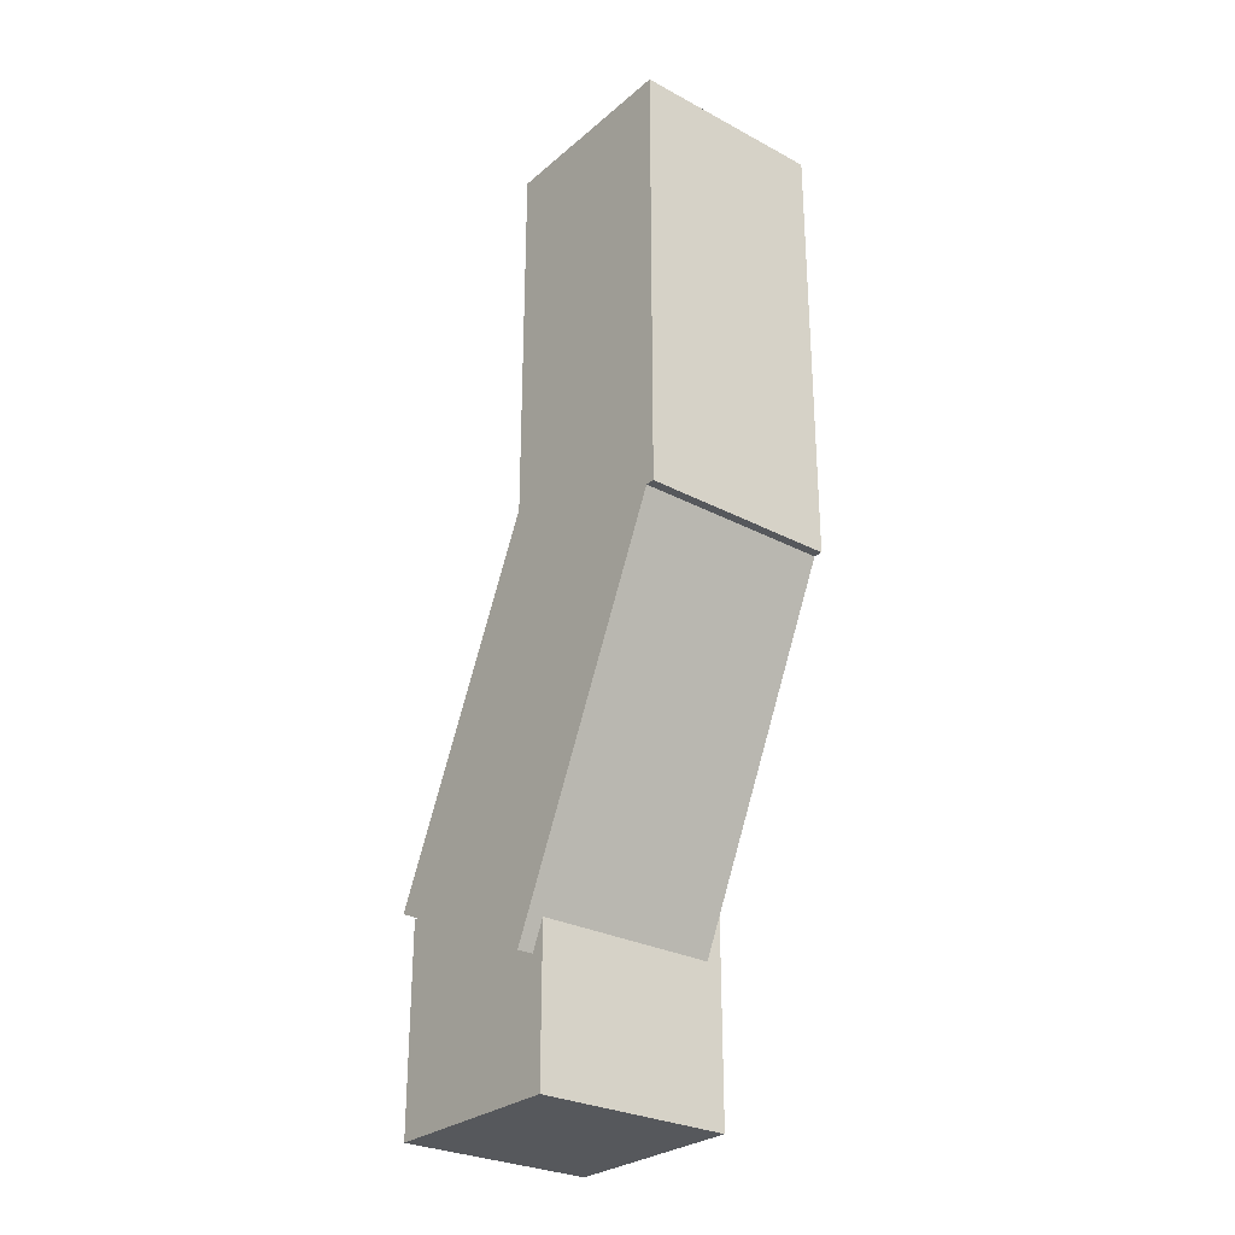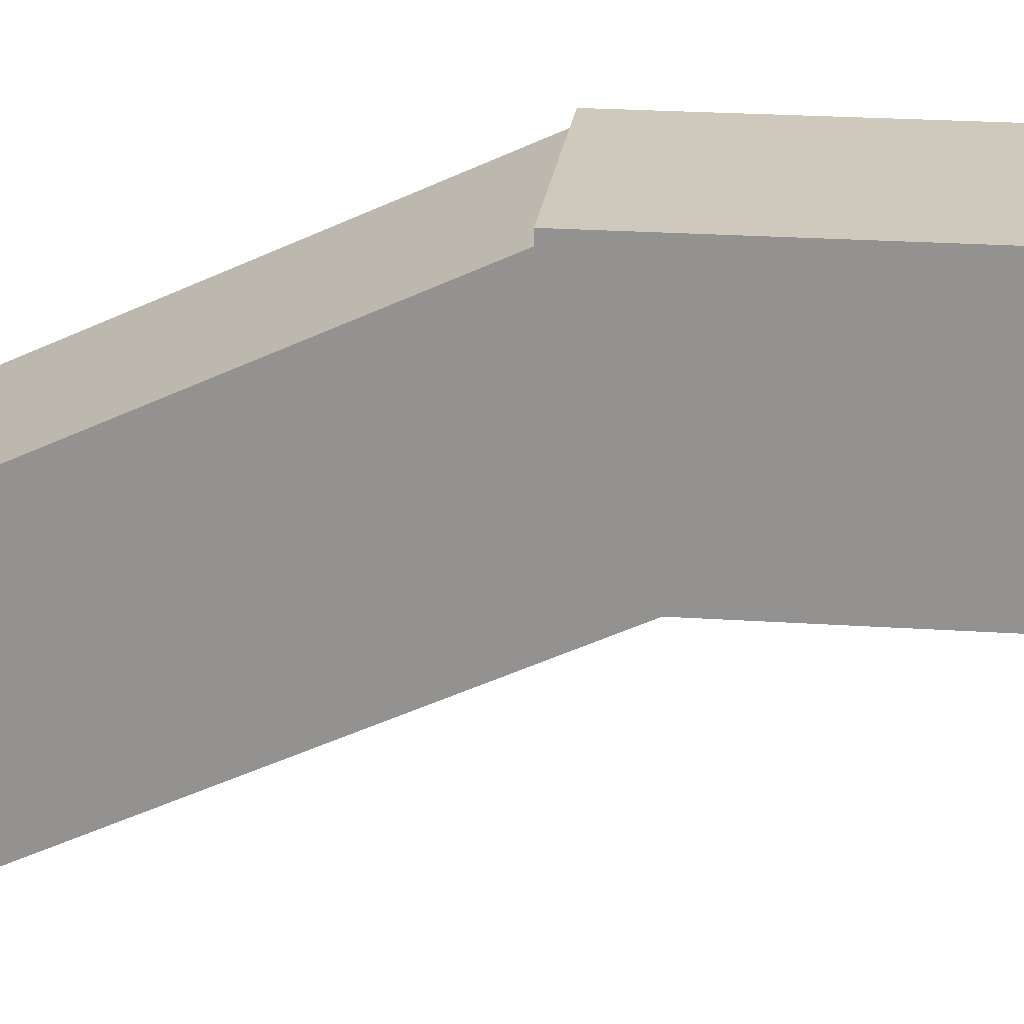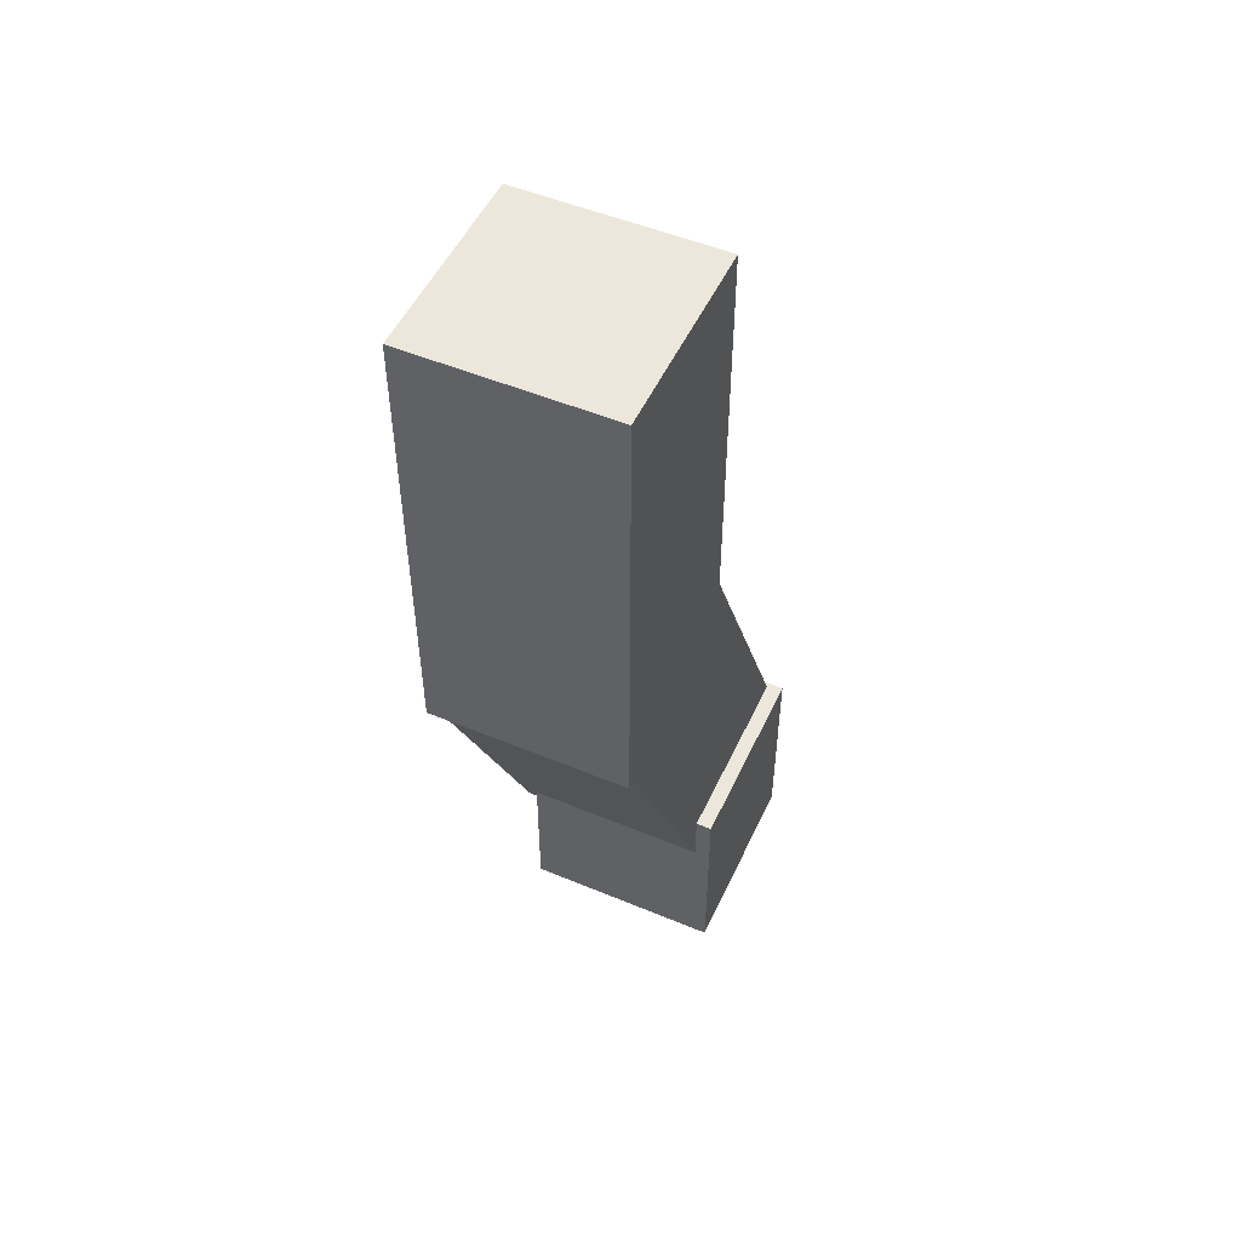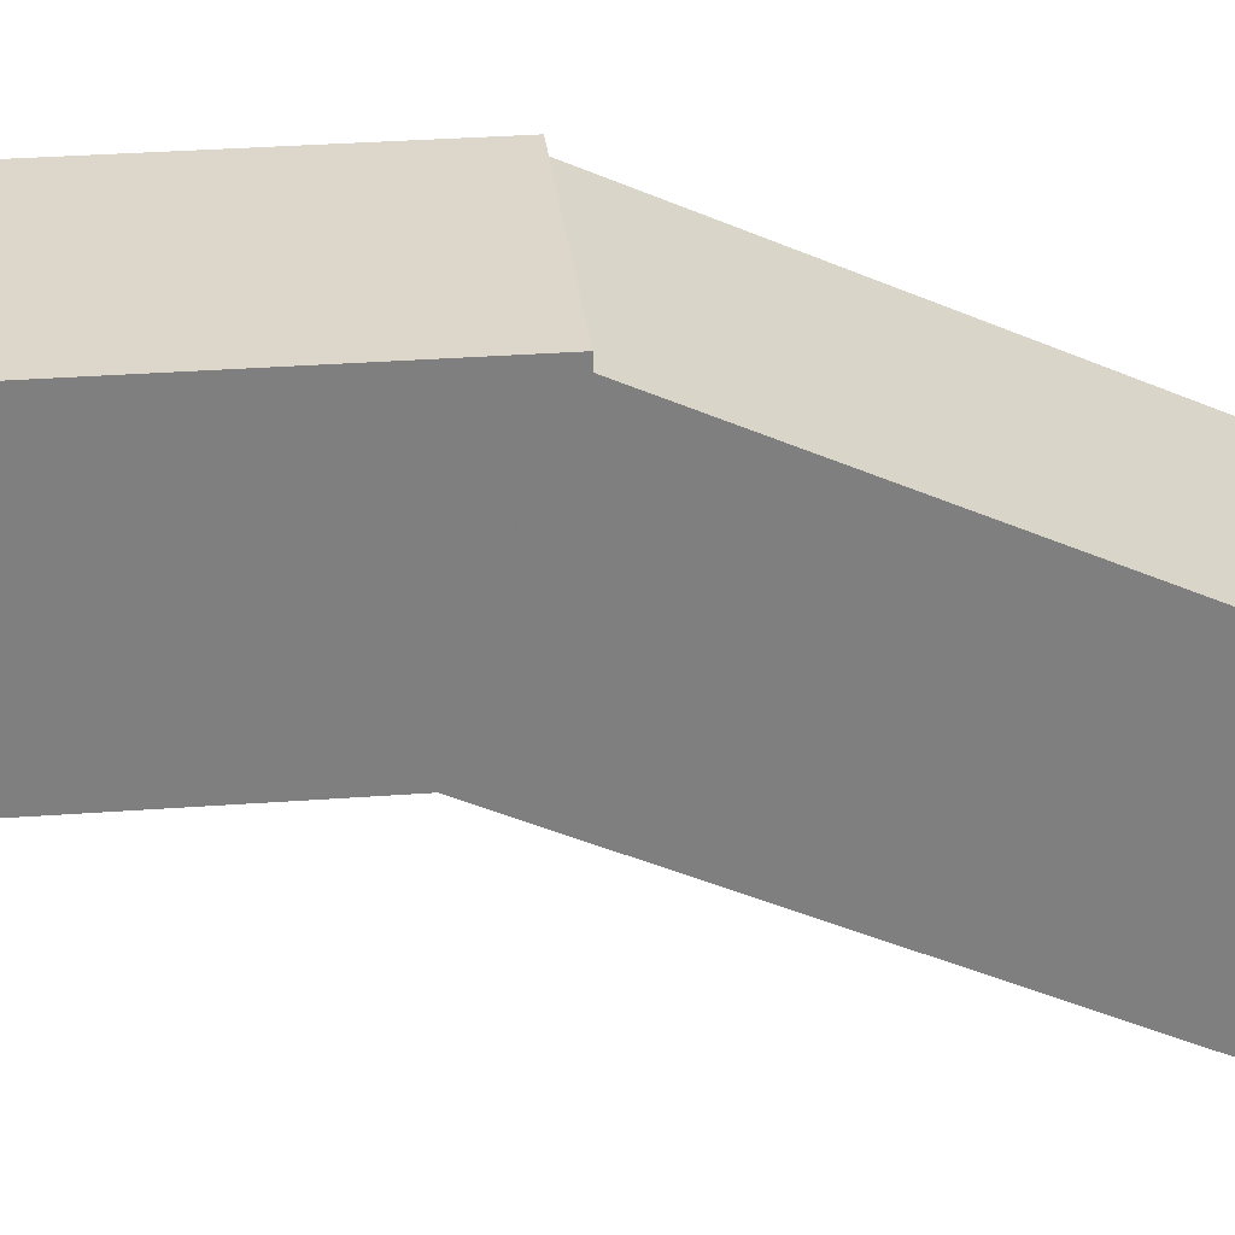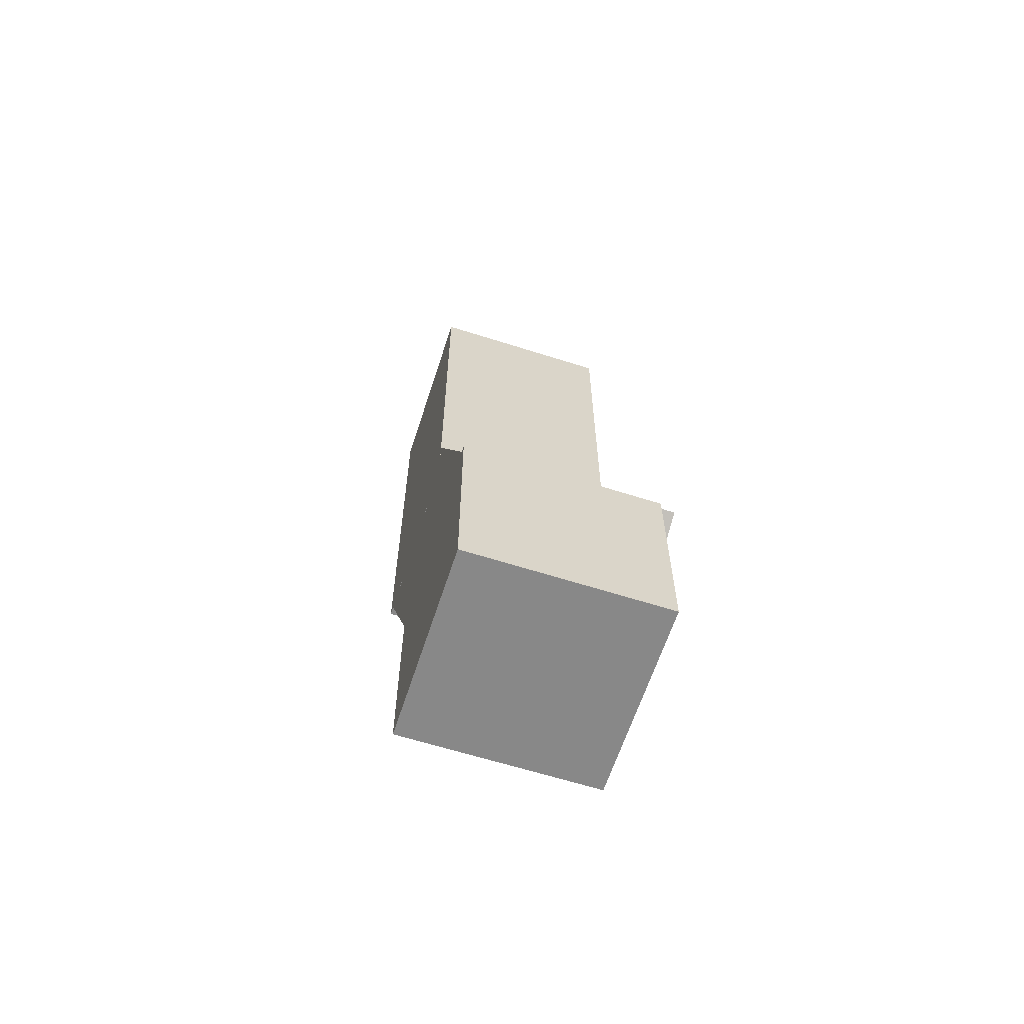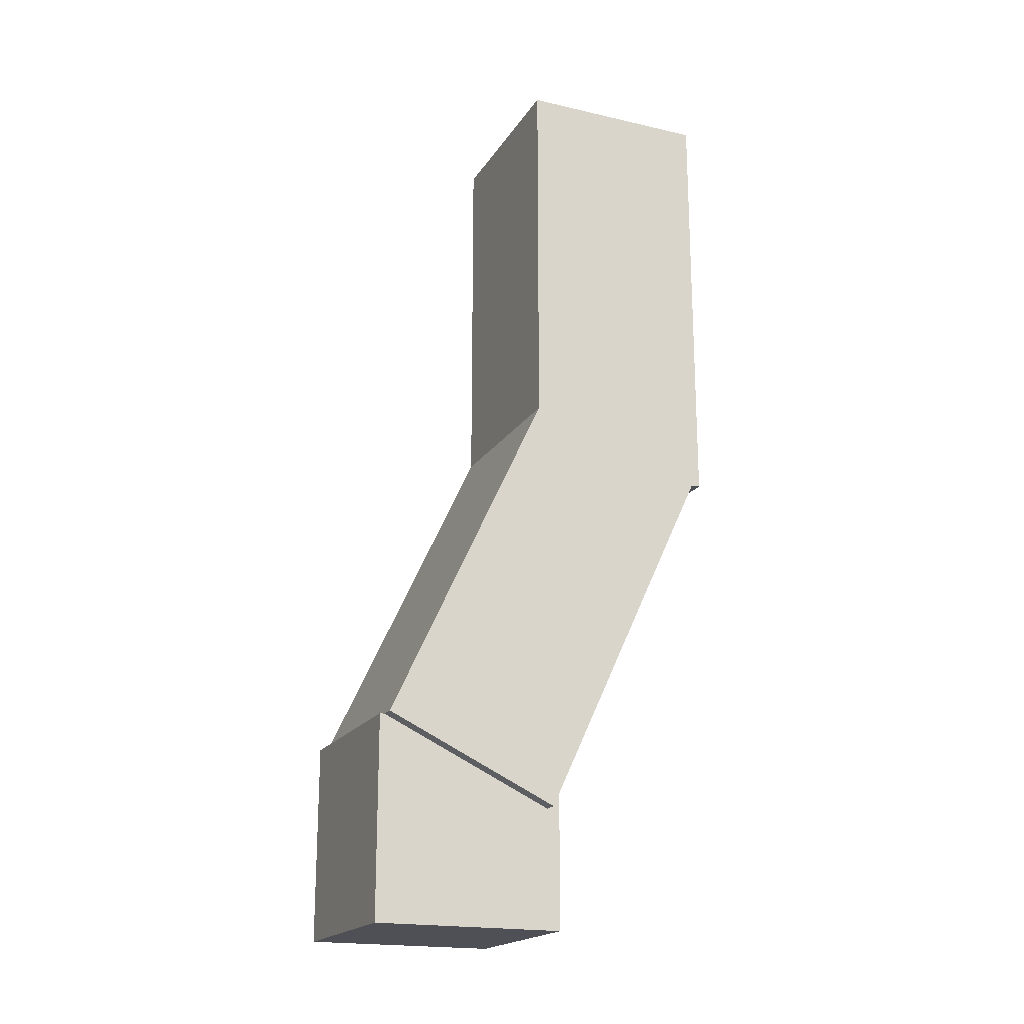
<metadata>
{"format":"obj","ext":"obj","renderer":"f3d","projection":"perspective","resolution":1024,"background":"white","views":[{"elev":-28.3,"azim":141.3,"up":"+Z"},{"elev":22.4,"azim":-83.3,"up":"+Y"},{"elev":51.2,"azim":-155.6,"up":"+Z"},{"elev":30.6,"azim":83.8,"up":"+Y"},{"elev":-62.9,"azim":-17.9,"up":"+Z"},{"elev":-19.3,"azim":66.8,"up":"+Z"}]}
</metadata>
<code>
g ArmR_bone
v 0.1356 0.2318 0.08176
v 0.1357 -0.01736 -0.4912
v 0.1356 -0.01736 0.08176
v 0.1357 0.2318 -0.4912
v -0.1158 -0.01736 0.08173
v 0.1356 0.2318 0.08176
v 0.1356 -0.01736 0.08176
v -0.1158 0.2318 0.08172
v -0.1158 -0.01736 -0.4912
v 0.1356 -0.01736 0.08176
v 0.1357 -0.01736 -0.4912
v -0.1158 -0.01736 0.08173
v -0.1158 0.2318 0.08172
v -0.1158 -0.01736 -0.4912
v -0.1158 0.2318 -0.4912
v -0.1158 -0.01736 0.08173
v -0.1158 0.2318 -0.4912
v 0.1356 0.2318 0.08176
v -0.1158 0.2318 0.08172
v 0.1357 0.2318 -0.4912
v -0.1158 -0.01736 -0.4912
v 0.1357 0.2318 -0.4912
v -0.1158 0.2318 -0.4912
v 0.1357 -0.01736 -0.4912
v 0.1357 0.2201 -0.4912
v 0.1357 -0.2256 -0.8575
v 0.1357 -0.005687 -0.3859
v 0.1357 0.0002309 -0.9628
v -0.1157 -0.2256 -0.8575
v 0.1357 -0.005687 -0.3859
v 0.1357 -0.2256 -0.8575
v -0.1157 -0.005701 -0.3859
v -0.1157 0.2201 -0.4912
v -0.1157 -0.2256 -0.8575
v -0.1157 0.0002169 -0.9628
v -0.1157 -0.005701 -0.3859
v -0.1157 0.0002169 -0.9628
v 0.1357 0.2201 -0.4912
v -0.1157 0.2201 -0.4912
v 0.1357 0.0002309 -0.9628
v -0.1157 -0.2256 -0.8575
v 0.1357 0.0002309 -0.9628
v -0.1157 0.0002169 -0.9628
v 0.1357 -0.2256 -0.8575
v -0.1157 0.2201 -0.4912
v 0.1357 -0.005687 -0.3859
v -0.1157 -0.005701 -0.3859
v 0.1357 0.2201 -0.4912
v -0.1357 -0.2318 -0.8575
v 0.1157 -0.2318 -1.118
v -0.1357 -0.2318 -1.118
v 0.1157 -0.2318 -0.8575
v -0.1357 -0.2318 -1.118
v 0.1157 0.01736 -1.118
v -0.1357 0.01736 -1.118
v 0.1157 -0.2318 -1.118
v 0.1157 0.01736 -1.118
v -0.1357 0.01736 -0.8575
v -0.1357 0.01736 -1.118
v 0.1157 0.01736 -0.8575
v 0.1157 0.01736 -0.8575
v 0.1157 -0.2318 -1.118
v 0.1157 -0.2318 -0.8575
v 0.1157 0.01736 -1.118
v -0.1357 -0.2318 -0.8575
v -0.1357 0.01736 -1.118
v -0.1357 0.01736 -0.8575
v -0.1357 -0.2318 -1.118
v -0.1357 -0.2318 -0.8575
v 0.1157 0.01736 -0.8575
v 0.1157 -0.2318 -0.8575
v -0.1357 0.01736 -0.8575
g ArmR_bone_0
f 3 2 1
f 4 1 2
f 7 6 5
f 8 5 6
f 11 10 9
f 12 9 10
f 15 14 13
f 16 13 14
f 19 18 17
f 20 17 18
f 23 22 21
f 24 21 22
f 27 26 25
f 28 25 26
f 31 30 29
f 32 29 30
f 35 34 33
f 36 33 34
f 39 38 37
f 40 37 38
f 43 42 41
f 44 41 42
f 47 46 45
f 48 45 46
f 51 50 49
f 52 49 50
f 55 54 53
f 56 53 54
f 59 58 57
f 60 57 58
f 63 62 61
f 64 61 62
f 67 66 65
f 68 65 66
f 71 70 69
f 72 69 70

</code>
